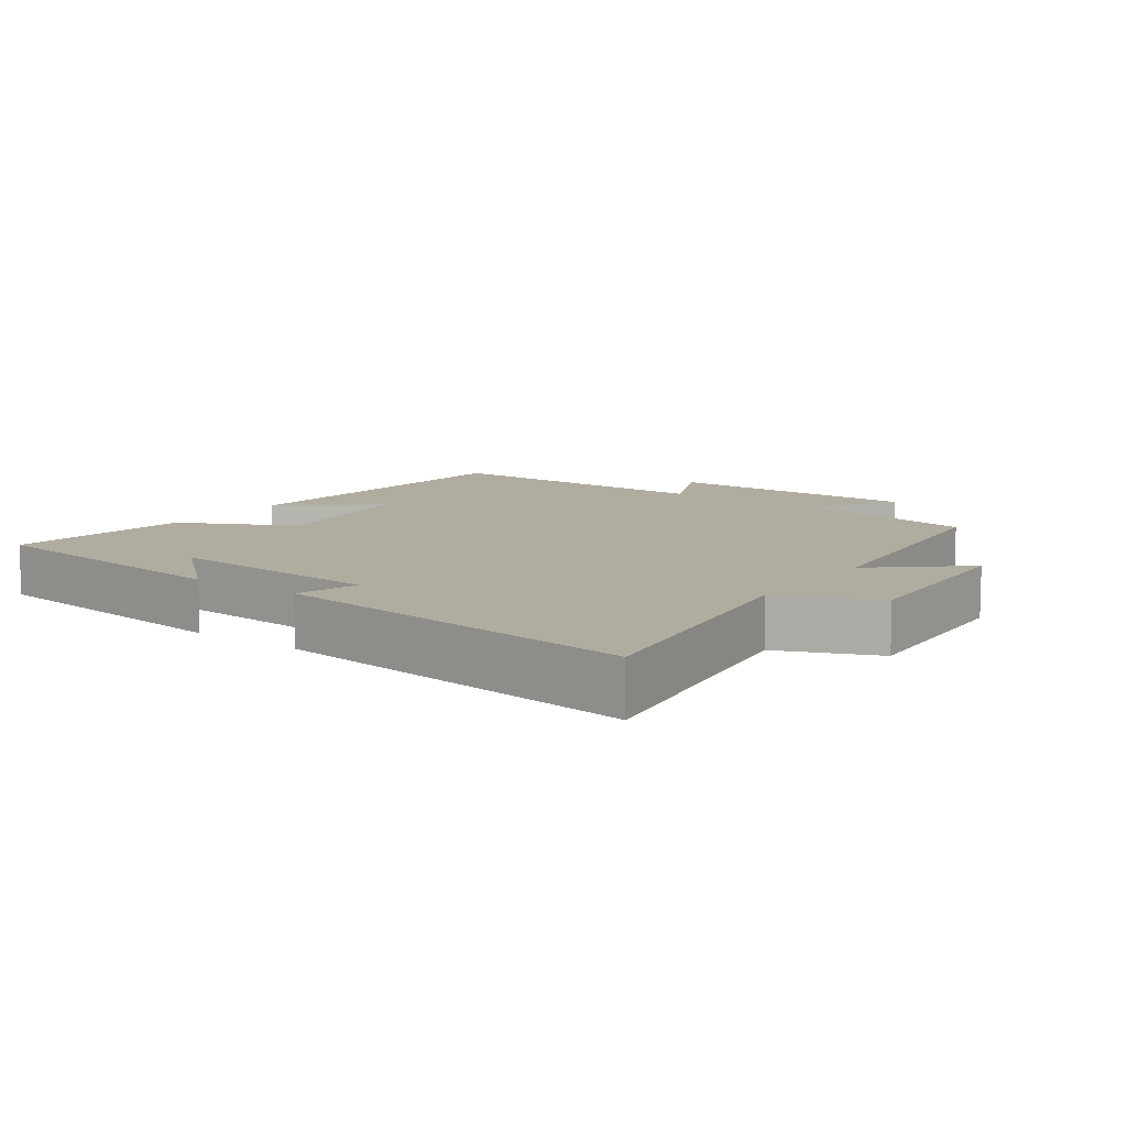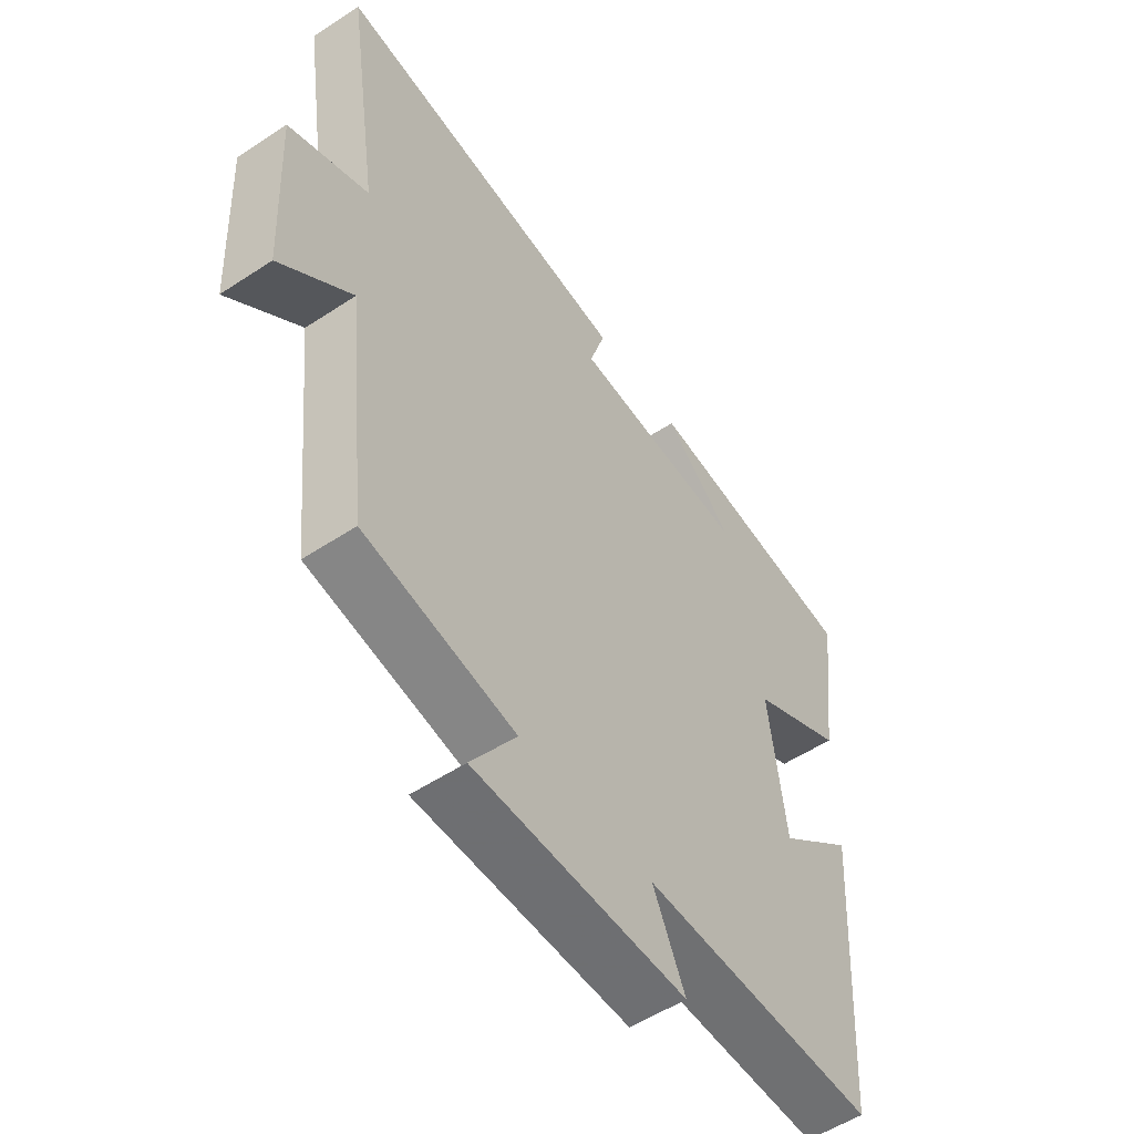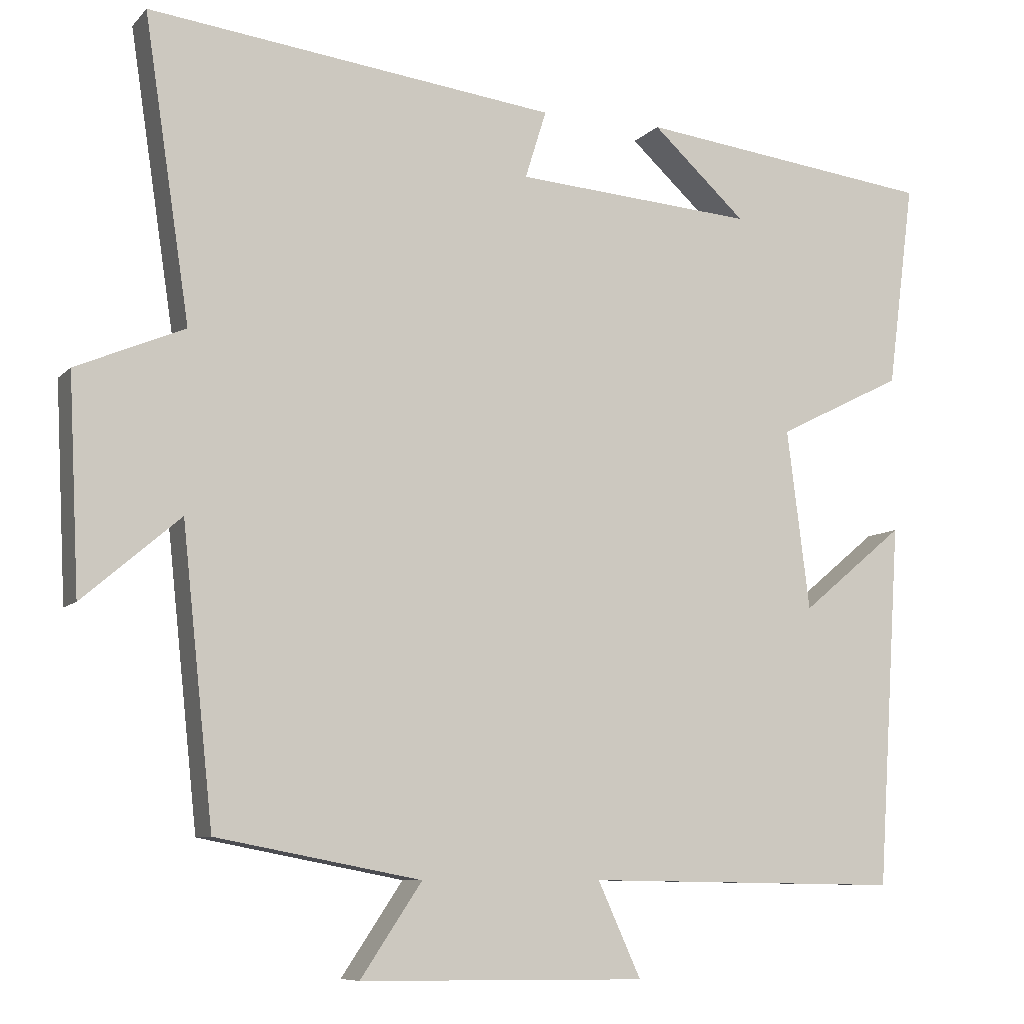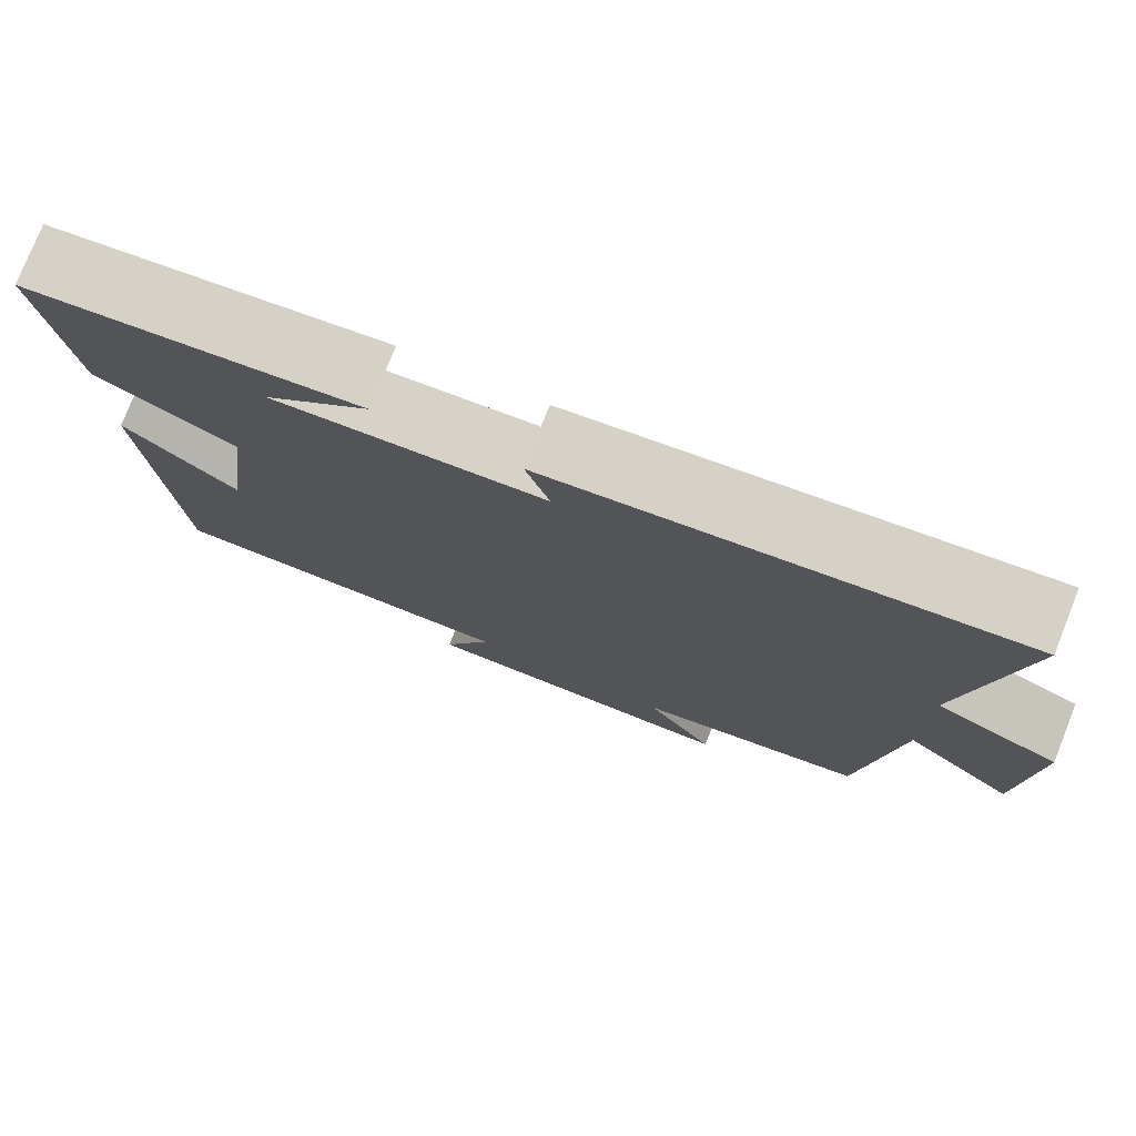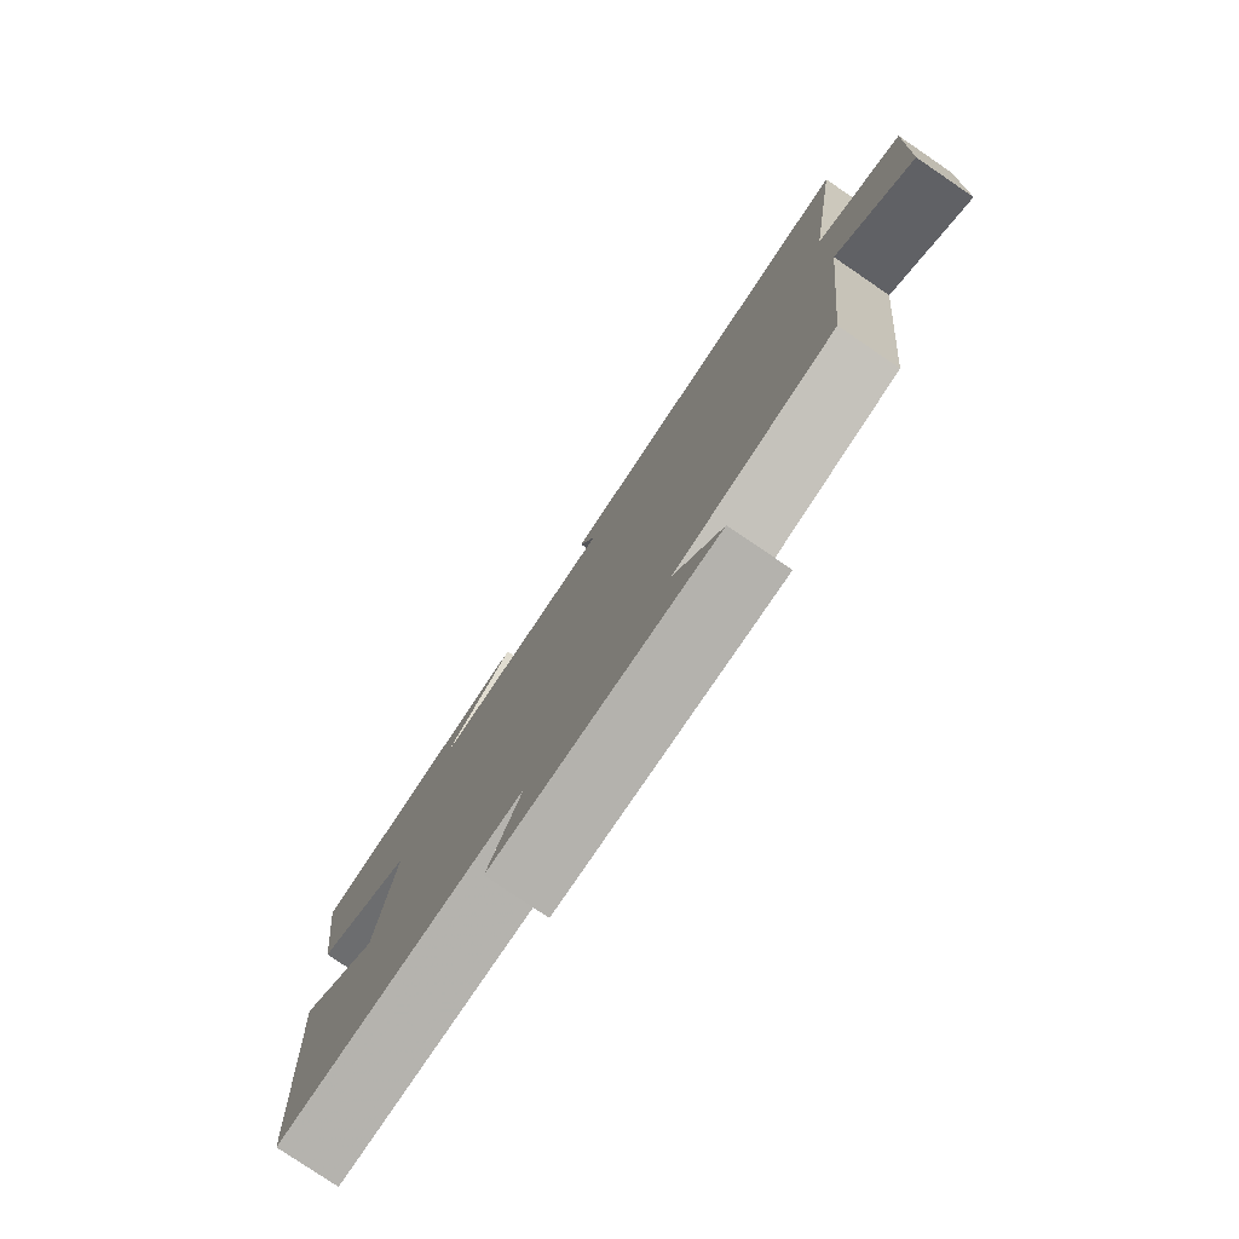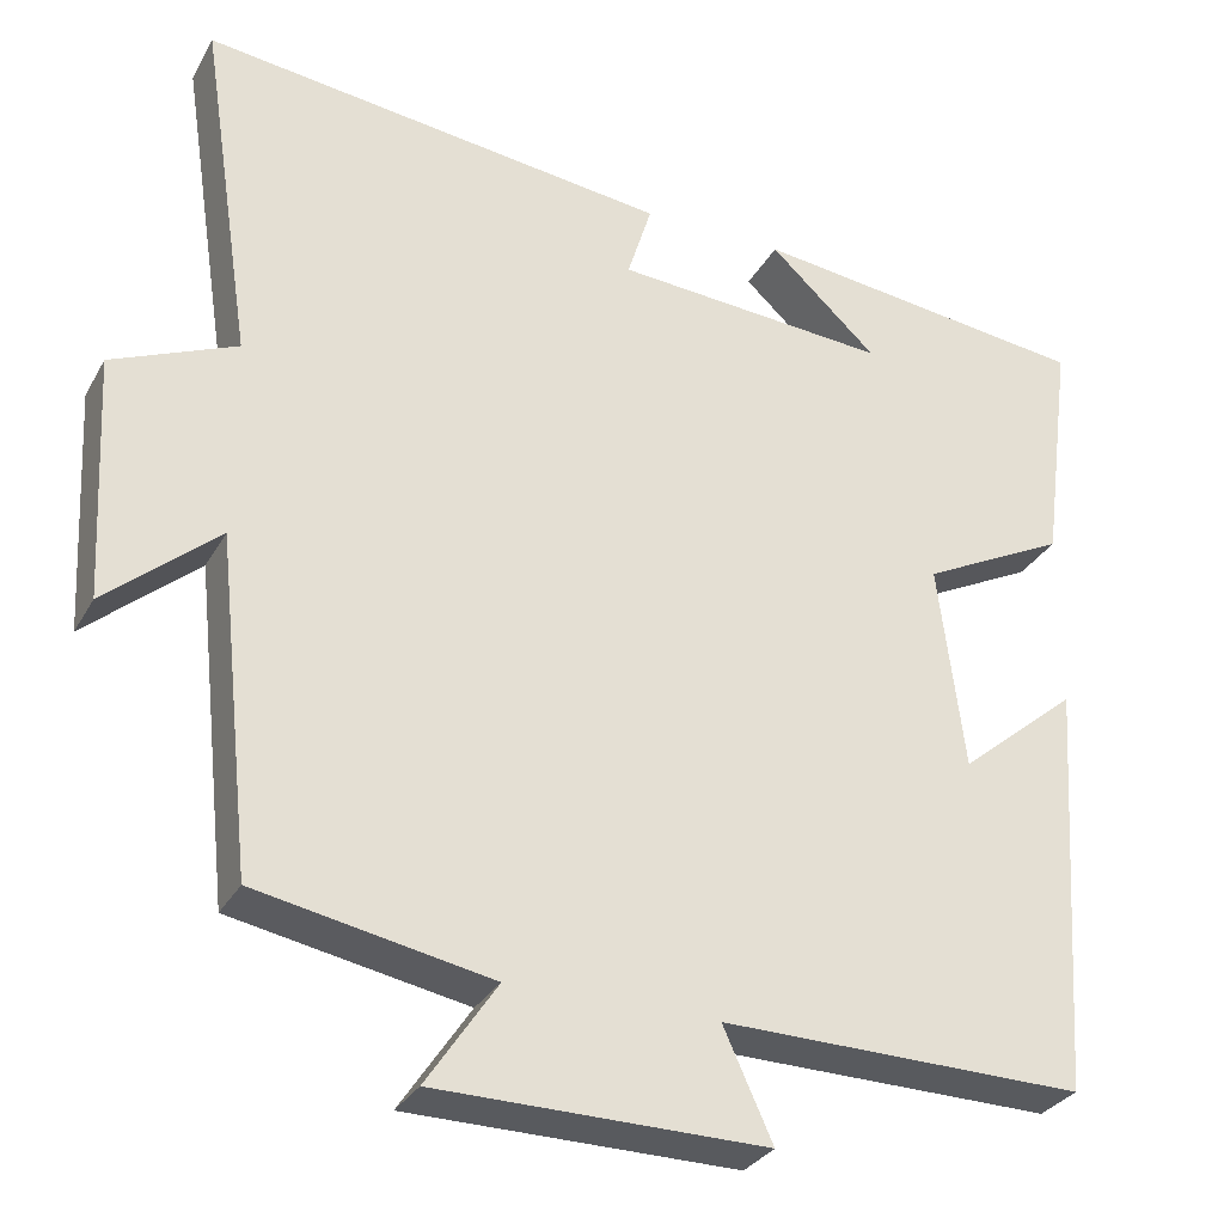
<metadata>
{"format":"obj","ext":"obj","renderer":"f3d","projection":"perspective","resolution":1024,"background":"white","views":[{"elev":10.0,"azim":35.4,"up":"+Y"},{"elev":-54.2,"azim":125.0,"up":"+Z"},{"elev":-8.2,"azim":157.1,"up":"+Z"},{"elev":77.2,"azim":21.7,"up":"+Z"},{"elev":-79.0,"azim":55.8,"up":"+Z"},{"elev":-30.4,"azim":155.4,"up":"+Z"}]}
</metadata>
<code>
v 0.459 0.07 -0.448
v 0.189 0.07 -0.5
v 0.27 0.07 -0.621
v -0.108 0.07 -0.625
v -0.051 0.07 -0.5
v -0.469 0.07 -0.507
v -0.5 0.07 -0.027
v -0.364 0.07 -0.14
v -0.334 0.07 0.098
v -0.5 0.07 0.181
v -0.535 0.07 0.451
v -0.143 0.07 0.5
v -0.267 0.07 0.386
v 0.049 0.07 0.41
v 0.021 0.07 0.5
v 0.56 0.07 0.568
v 0.5 0.07 0.169
v 0.643 0.07 0.109
v 0.629 0.07 -0.173
v 0.5 0.07 -0.063
v 0.459 0 -0.448
v 0.189 0 -0.5
v 0.27 0 -0.621
v -0.108 0 -0.625
v -0.051 0 -0.5
v -0.469 0 -0.507
v -0.5 0 -0.027
v -0.364 0 -0.14
v -0.334 0 0.098
v -0.5 0 0.181
v -0.535 0 0.451
v -0.143 0 0.5
v -0.267 0 0.386
v 0.049 0 0.41
v 0.021 0 0.5
v 0.56 0 0.568
v 0.5 0 0.169
v 0.643 0 0.109
v 0.629 0 -0.173
v 0.5 0 -0.063
f 17 18 19 20
f 17 20 1 2
f 14 15 16 17
f 13 14 17 2
f 10 11 12 13
f 9 10 13
f 8 9 13 2
f 5 6 7 8
f 5 8 2 3
f 3 4 5
f 40 39 38 37
f 22 21 40 37
f 37 36 35 34
f 22 37 34 33
f 33 32 31 30
f 33 30 29
f 22 33 29 28
f 28 27 26 25
f 23 22 28 25
f 25 24 23
f 1 21 22 2
f 2 22 23 3
f 3 23 24 4
f 4 24 25 5
f 5 25 26 6
f 6 26 27 7
f 7 27 28 8
f 8 28 29 9
f 9 29 30 10
f 10 30 31 11
f 11 31 32 12
f 12 32 33 13
f 13 33 34 14
f 14 34 35 15
f 15 35 36 16
f 16 36 37 17
f 17 37 38 18
f 18 38 39 19
f 19 39 40 20
f 20 40 21 1

</code>
